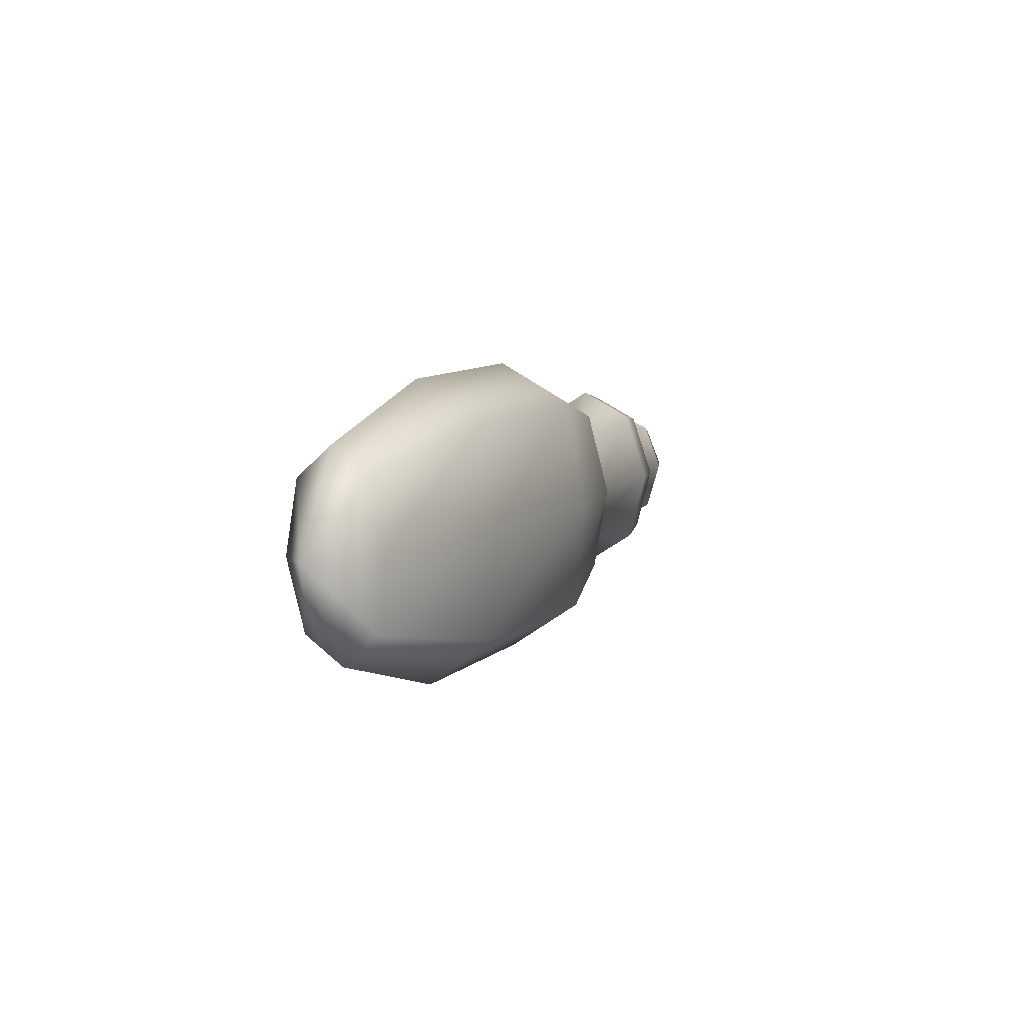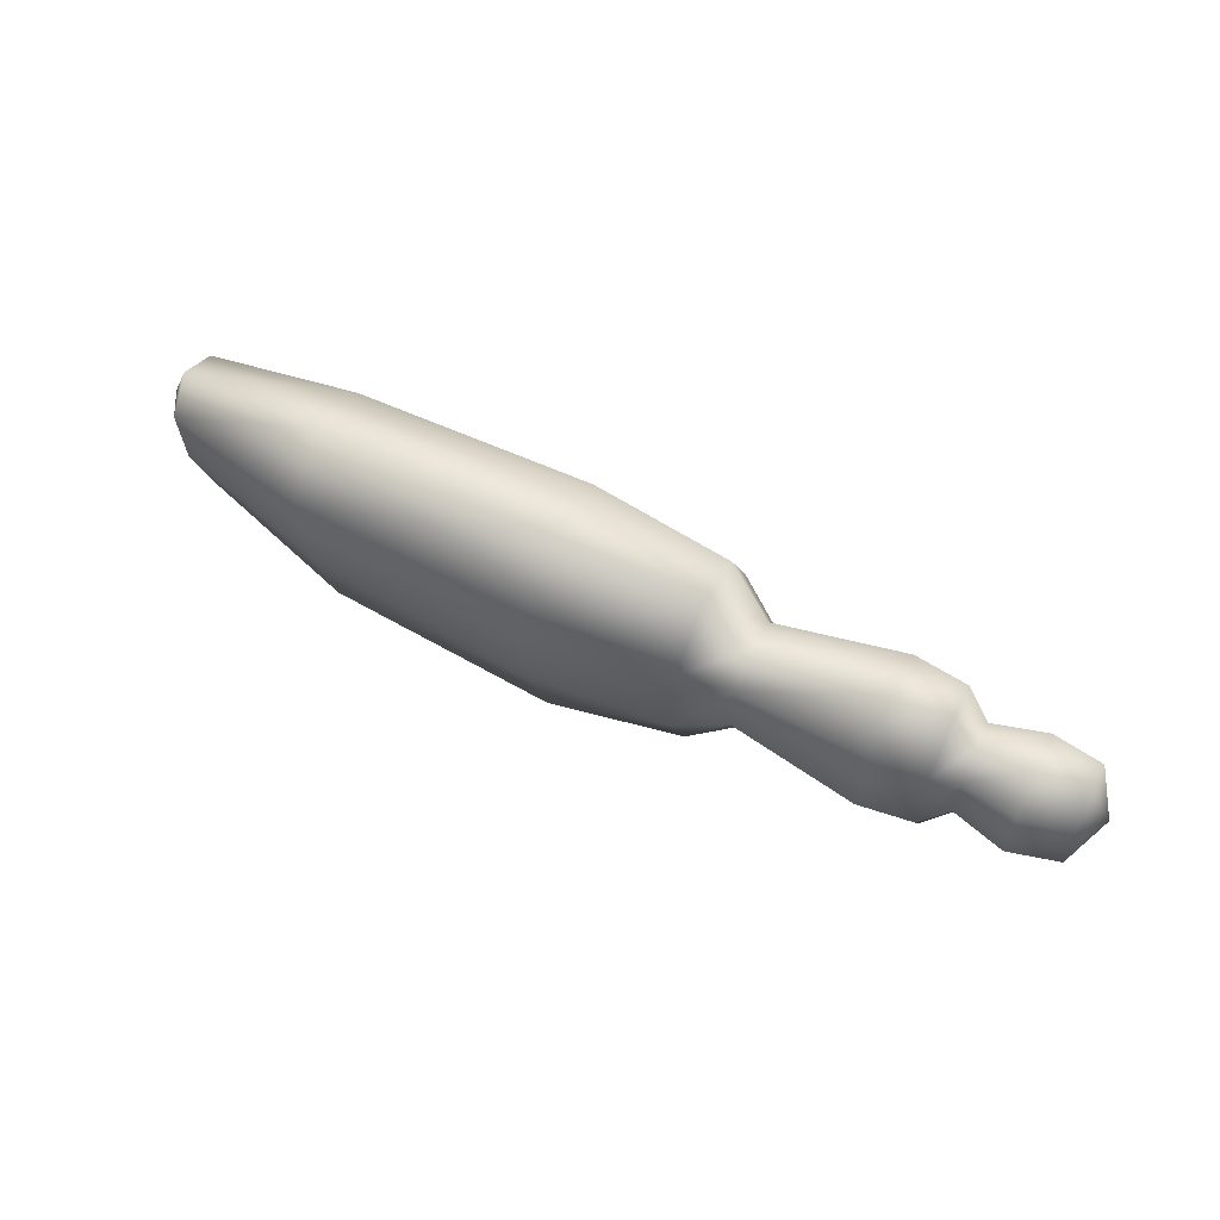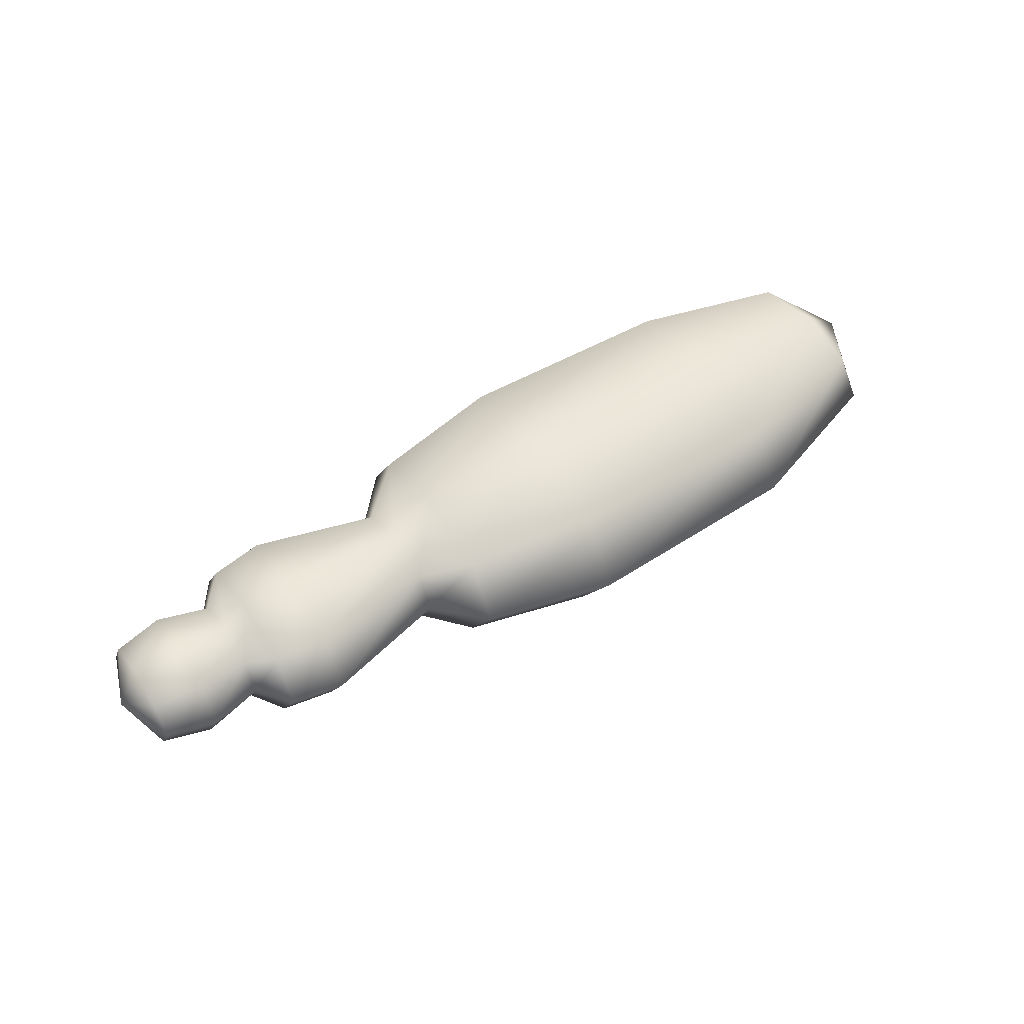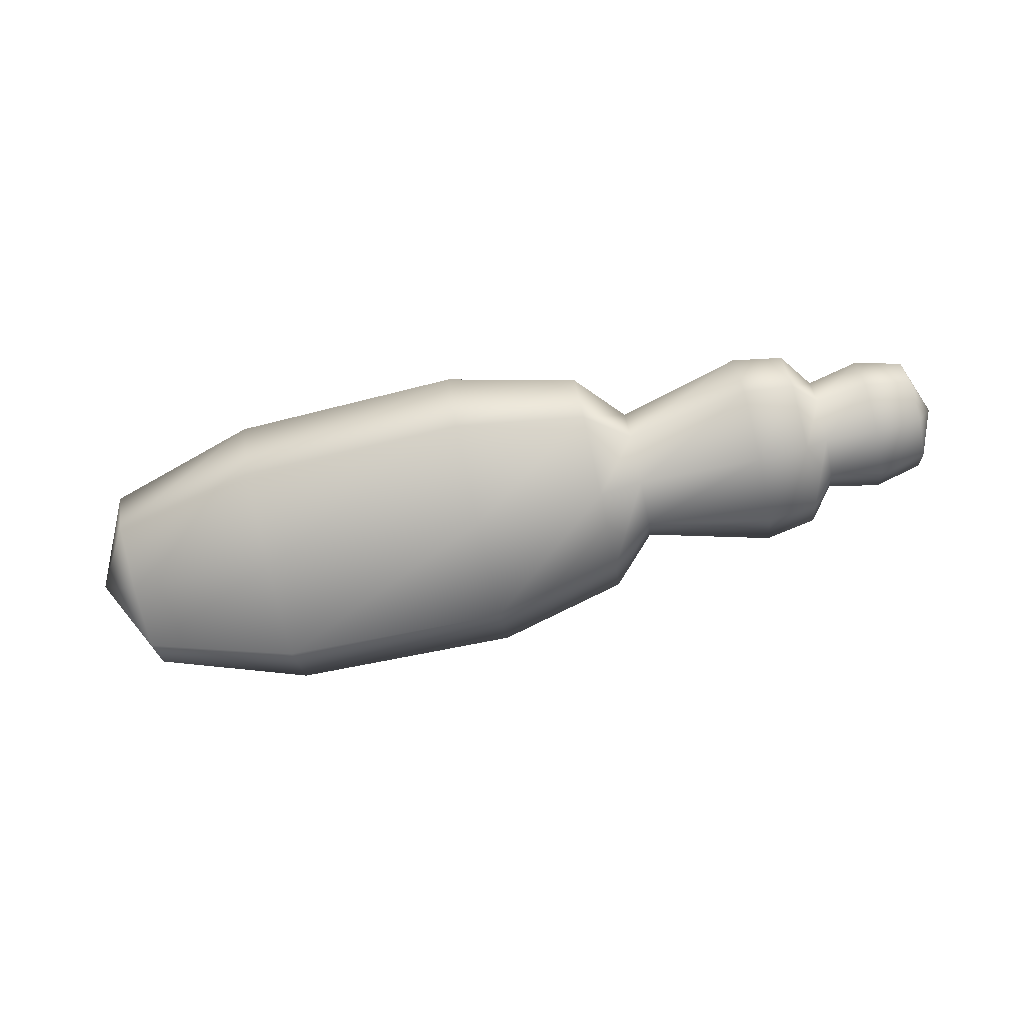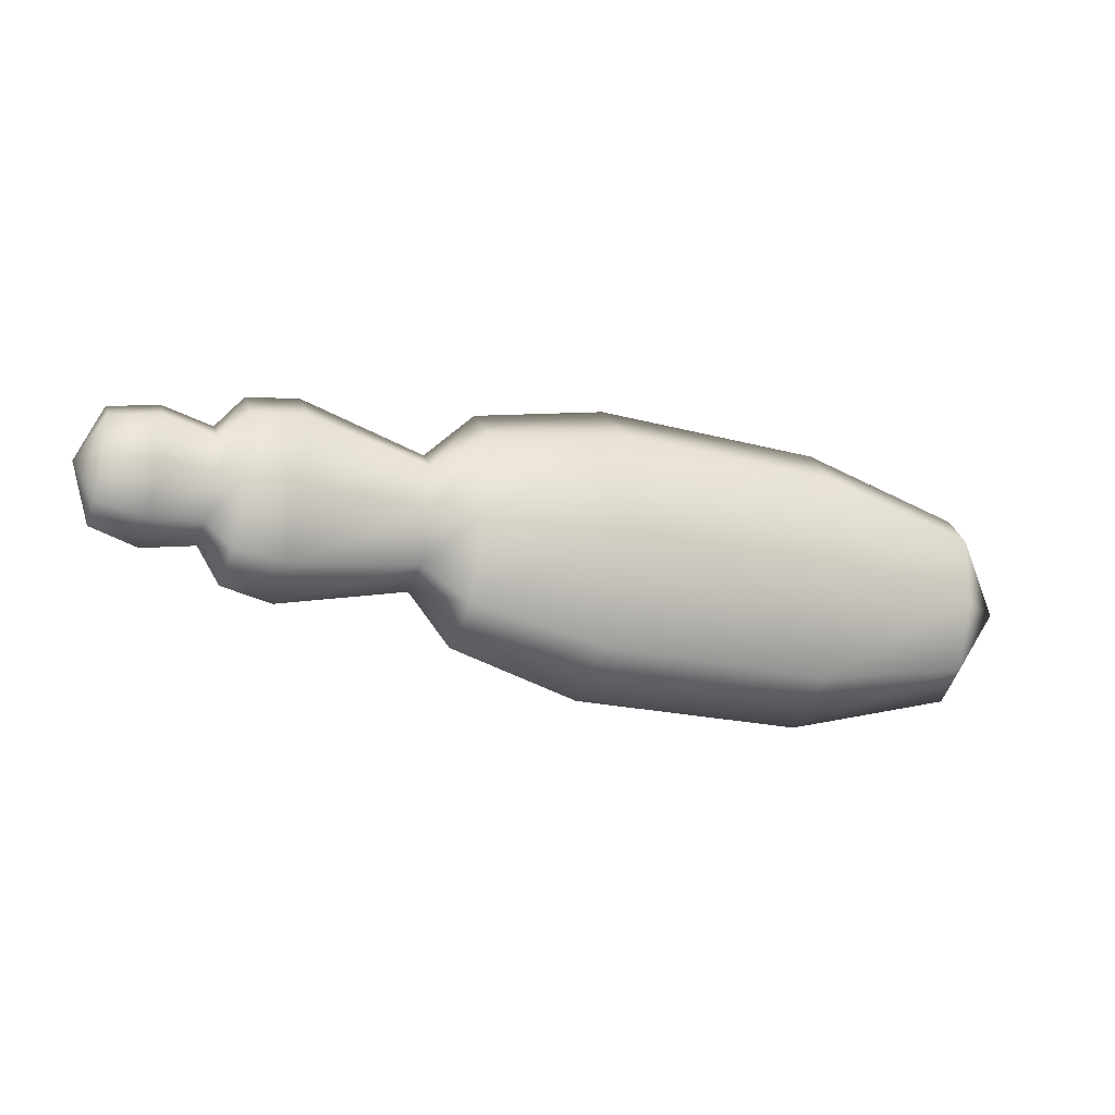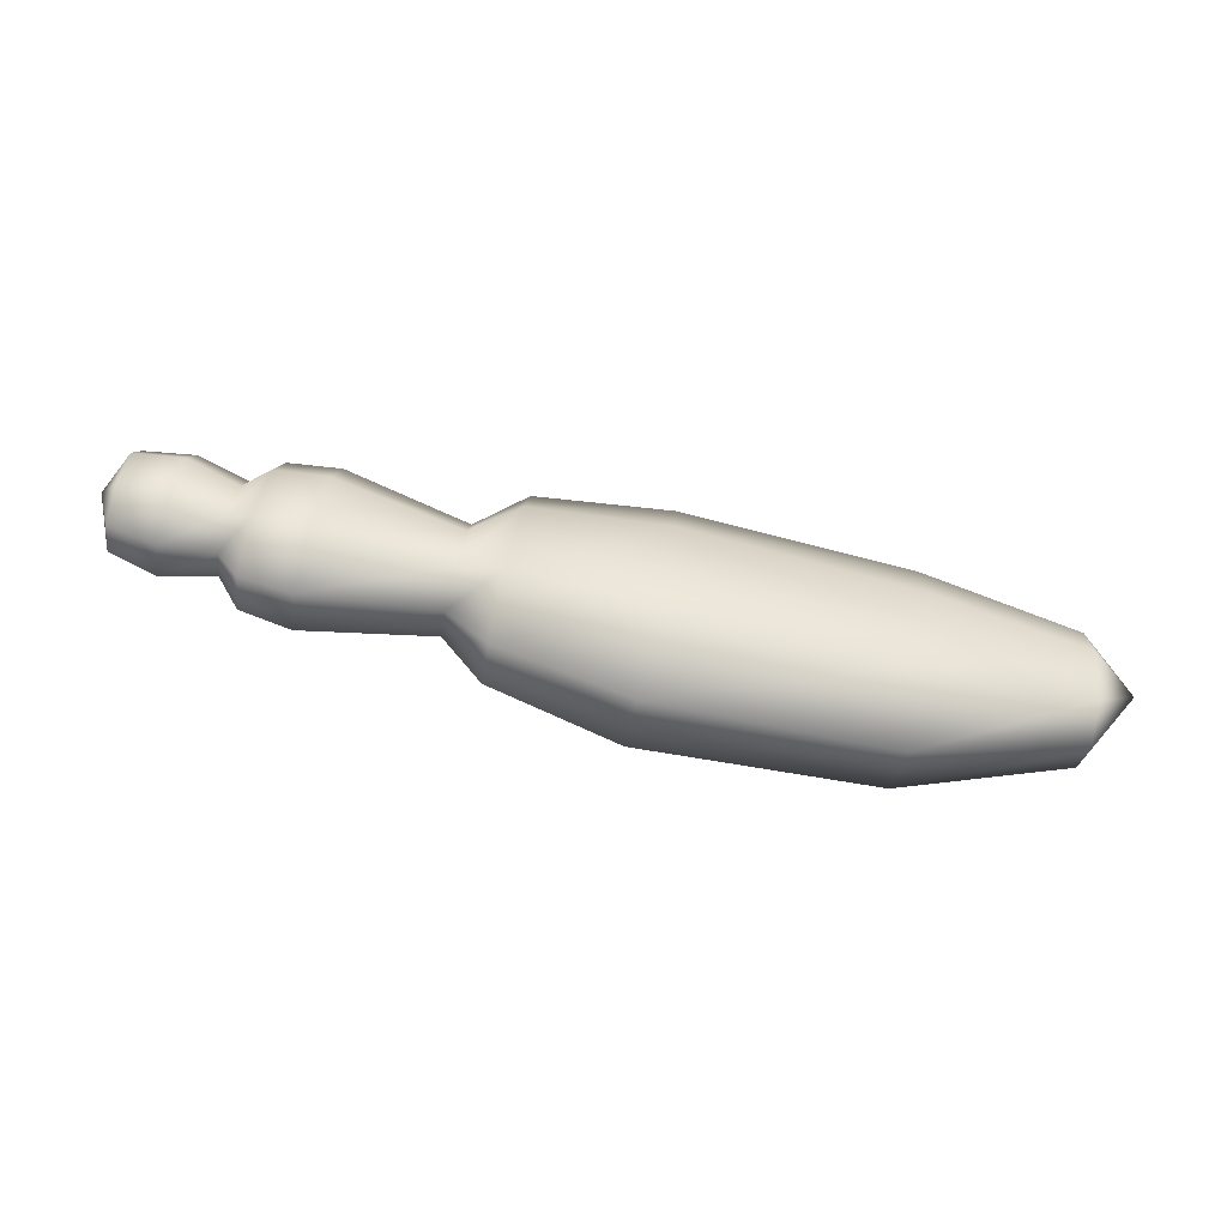
<metadata>
{"format":"obj","ext":"obj","renderer":"f3d","projection":"perspective","resolution":1024,"background":"white","views":[{"elev":1.4,"azim":109.0,"up":"+Y"},{"elev":71.9,"azim":-153.7,"up":"+Y"},{"elev":50.7,"azim":-39.4,"up":"+Z"},{"elev":-79.2,"azim":-172.8,"up":"+Z"},{"elev":-12.8,"azim":-19.0,"up":"+Y"},{"elev":-64.7,"azim":-11.2,"up":"+Y"}]}
</metadata>
<code>
v 1.001 0.04827 0.05142
v 0.9914 -0.06271 0.07337
v 1.065 -0.06899 0.0153
v 0.9794 -0.1718 -0.06278
v 0.9896 -0.06092 -0.07525
v 0.7556 0.1965 -0.02929
v 0.7504 0.1268 0.06887
v 1.005 0.09481 -0.003968
v 0.7354 -0.03916 0.108
v 0.7194 -0.2041 0.06525
v 0.7118 -0.2714 -0.03441
v 0.7171 -0.2017 -0.1326
v 0.9758 -0.2183 -0.007395
v 0.7324 -0.03614 -0.1429
v 0.748 0.1292 -0.1289
v 0.3785 0.2404 -0.03548
v 0.3732 0.168 0.07834
v 0.3578 -0.00401 0.1239
v 0.3412 -0.1749 0.07459
v 0.3332 -0.2445 -0.04078
v 0.3385 -0.1721 -0.1546
v 0.3542 -0.000432 -0.1727
v 0.3705 0.1707 -0.1509
v 0.155 0.2092 -0.02693
v 0.1509 0.1522 0.06617
v 0.1387 0.01669 0.1035
v 0.1257 -0.1178 0.06321
v 0.1193 -0.1726 -0.03111
v 0.1234 -0.1155 -0.1242
v 0.1357 0.01977 -0.1519
v 0.1487 0.1544 -0.1212
v 0.0731 0.137 -0.03309
v 0.07069 0.1036 0.02356
v 0.06359 0.02437 0.04632
v 0.05593 -0.05432 0.02184
v 0.05219 -0.08636 -0.03553
v 0.05457 -0.05294 -0.09218
v 0.06167 0.02632 -0.1149
v 0.06936 0.105 -0.09045
v -0.1297 0.2098 -0.02982
v -0.1333 0.1605 0.05146
v -0.1438 0.04334 0.08408
v -0.1551 -0.07296 0.0489
v -0.1606 -0.1203 -0.03343
v -0.157 -0.07099 -0.1147
v -0.1465 0.04613 -0.1473
v -0.1352 0.1624 -0.1122
v -0.2164 0.2034 -0.02887
v -0.2196 0.1583 0.04533
v -0.2292 0.05143 0.07508
v -0.2395 -0.05473 0.043
v -0.2446 -0.09795 -0.03216
v -0.2413 -0.05292 -0.1064
v -0.2317 0.05397 -0.1361
v -0.2214 0.1601 -0.104
v -0.2628 0.1517 -0.02897
v -0.2648 0.1232 0.01929
v -0.2709 0.05572 0.03867
v -0.2774 -0.01128 0.01782
v -0.2806 -0.03856 -0.03105
v -0.2786 -0.01011 -0.07931
v -0.2725 0.05738 -0.09868
v -0.266 0.1244 -0.07783
v -0.3463 0.1777 -0.02763
v -0.3487 0.1437 0.03766
v -0.3558 0.06338 0.064
v -0.3636 -0.01631 0.03591
v -0.3675 -0.04866 -0.03011
v -0.3652 -0.01473 -0.0954
v -0.358 0.06562 -0.1217
v -0.3502 0.1453 -0.09365
v -0.428 0.1655 -0.02324
v -0.43 0.1374 0.03123
v -0.4359 0.07101 0.05318
v -0.4423 0.005137 0.02978
v -0.4456 -0.02159 -0.02529
v -0.4436 0.006458 -0.07976
v -0.4377 0.07288 -0.1017
v -0.4313 0.1387 -0.07831
v -0.4726 0.07525 -0.02023
v 1 0.04961 -0.06036
v 0.9807 -0.1732 0.04899
f 13 3 82
f 8 3 81
f 9 1 7
f 11 82 10
f 14 4 12
f 6 81 15
f 18 7 17
f 20 10 19
f 22 12 21
f 16 15 23
f 26 17 25
f 28 19 27
f 30 21 29
f 24 23 31
f 34 25 33
f 36 27 35
f 38 29 37
f 32 31 39
f 42 33 41
f 44 35 43
f 46 37 45
f 40 39 47
f 50 41 49
f 52 43 51
f 54 45 53
f 48 47 55
f 58 49 57
f 60 51 59
f 62 53 61
f 56 55 63
f 66 57 65
f 68 59 67
f 70 61 69
f 64 63 71
f 74 65 73
f 76 67 75
f 78 69 77
f 72 71 79
f 80 76 75
f 80 72 79
f 80 77 76
f 80 73 72
f 79 71 70
f 77 69 68
f 75 67 66
f 73 65 64
f 71 63 62
f 69 61 60
f 67 59 58
f 65 57 56
f 63 55 54
f 61 53 52
f 59 51 50
f 57 49 48
f 55 47 46
f 53 45 44
f 51 43 42
f 49 41 40
f 47 39 38
f 45 37 36
f 43 35 34
f 41 33 32
f 39 31 30
f 37 29 28
f 35 27 26
f 33 25 24
f 31 23 22
f 29 21 20
f 27 19 18
f 25 17 16
f 23 15 14
f 21 12 11
f 19 10 9
f 17 7 6
f 15 81 5
f 12 4 13
f 10 82 2
f 7 1 8
f 4 3 13
f 1 3 8
f 82 3 2
f 81 3 5
f 9 2 1
f 11 13 82
f 14 5 4
f 6 8 81
f 18 9 7
f 20 11 10
f 22 14 12
f 16 6 15
f 26 18 17
f 28 20 19
f 30 22 21
f 24 16 23
f 34 26 25
f 36 28 27
f 38 30 29
f 32 24 31
f 42 34 33
f 44 36 35
f 46 38 37
f 40 32 39
f 50 42 41
f 52 44 43
f 54 46 45
f 48 40 47
f 58 50 49
f 60 52 51
f 62 54 53
f 56 48 55
f 66 58 57
f 68 60 59
f 70 62 61
f 64 56 63
f 74 66 65
f 76 68 67
f 78 70 69
f 72 64 71
f 80 75 74
f 80 79 78
f 80 78 77
f 80 74 73
f 79 70 78
f 77 68 76
f 75 66 74
f 73 64 72
f 71 62 70
f 69 60 68
f 67 58 66
f 65 56 64
f 63 54 62
f 61 52 60
f 59 50 58
f 57 48 56
f 55 46 54
f 53 44 52
f 51 42 50
f 49 40 48
f 47 38 46
f 45 36 44
f 43 34 42
f 41 32 40
f 39 30 38
f 37 28 36
f 35 26 34
f 33 24 32
f 31 22 30
f 29 20 28
f 27 18 26
f 25 16 24
f 23 14 22
f 21 11 20
f 19 9 18
f 17 6 16
f 15 5 14
f 12 13 11
f 10 2 9
f 7 8 6
f 5 3 4
f 2 3 1

</code>
